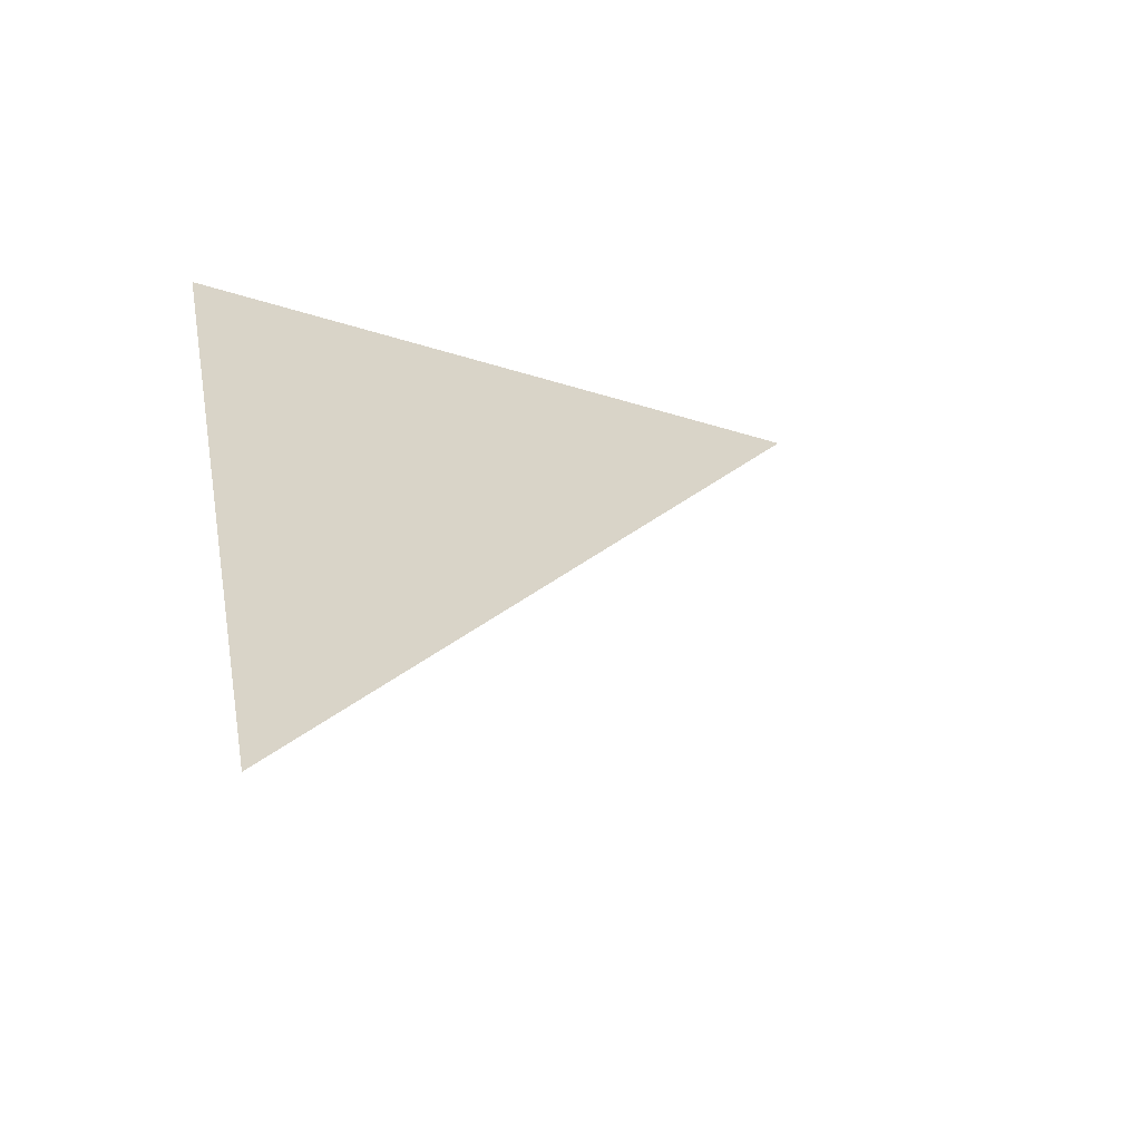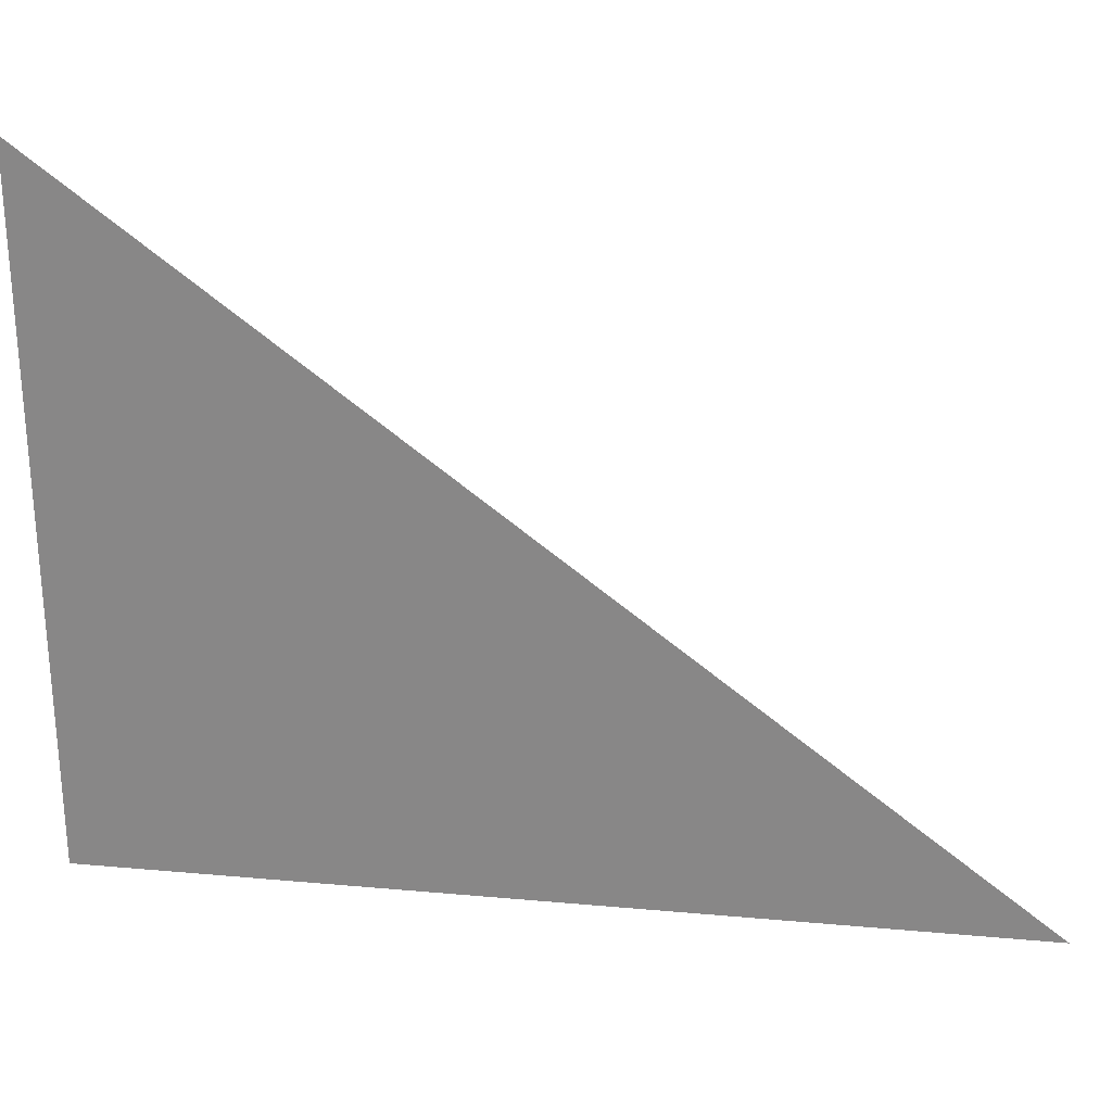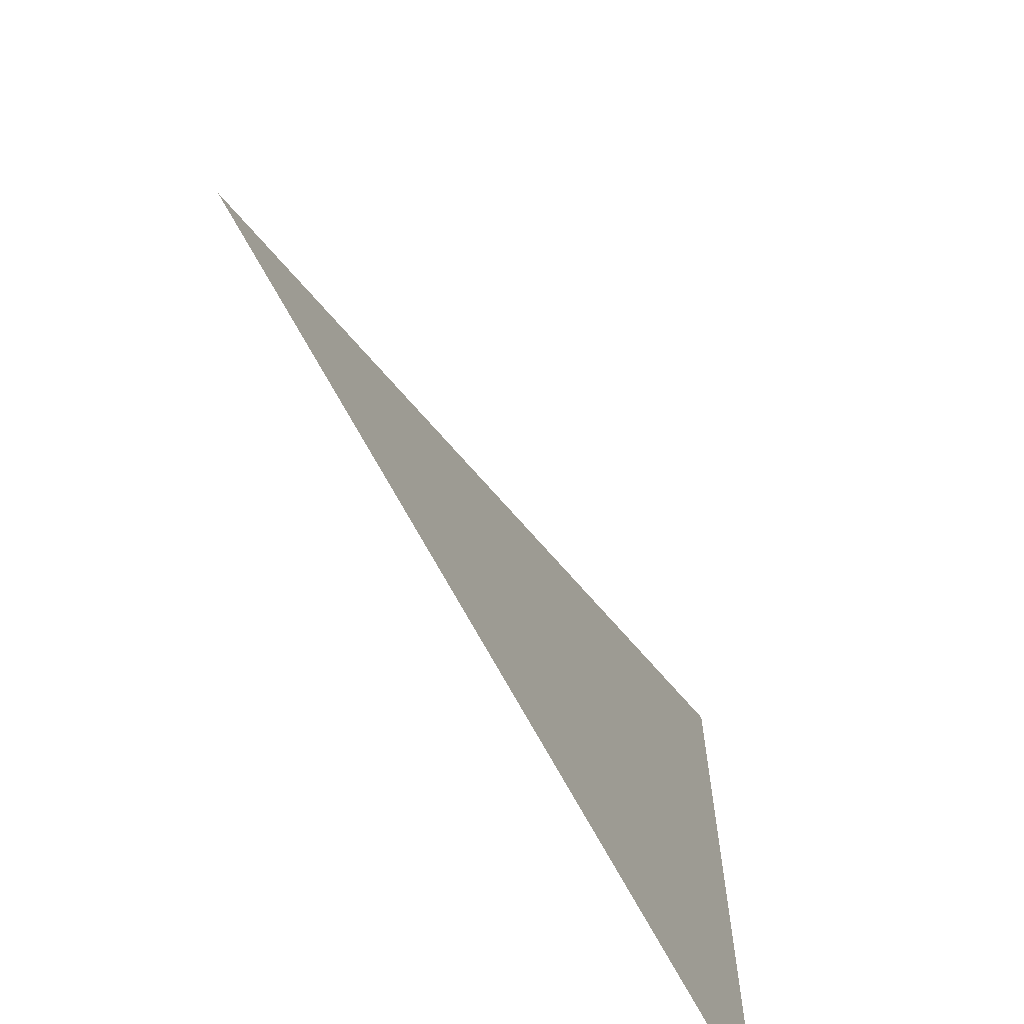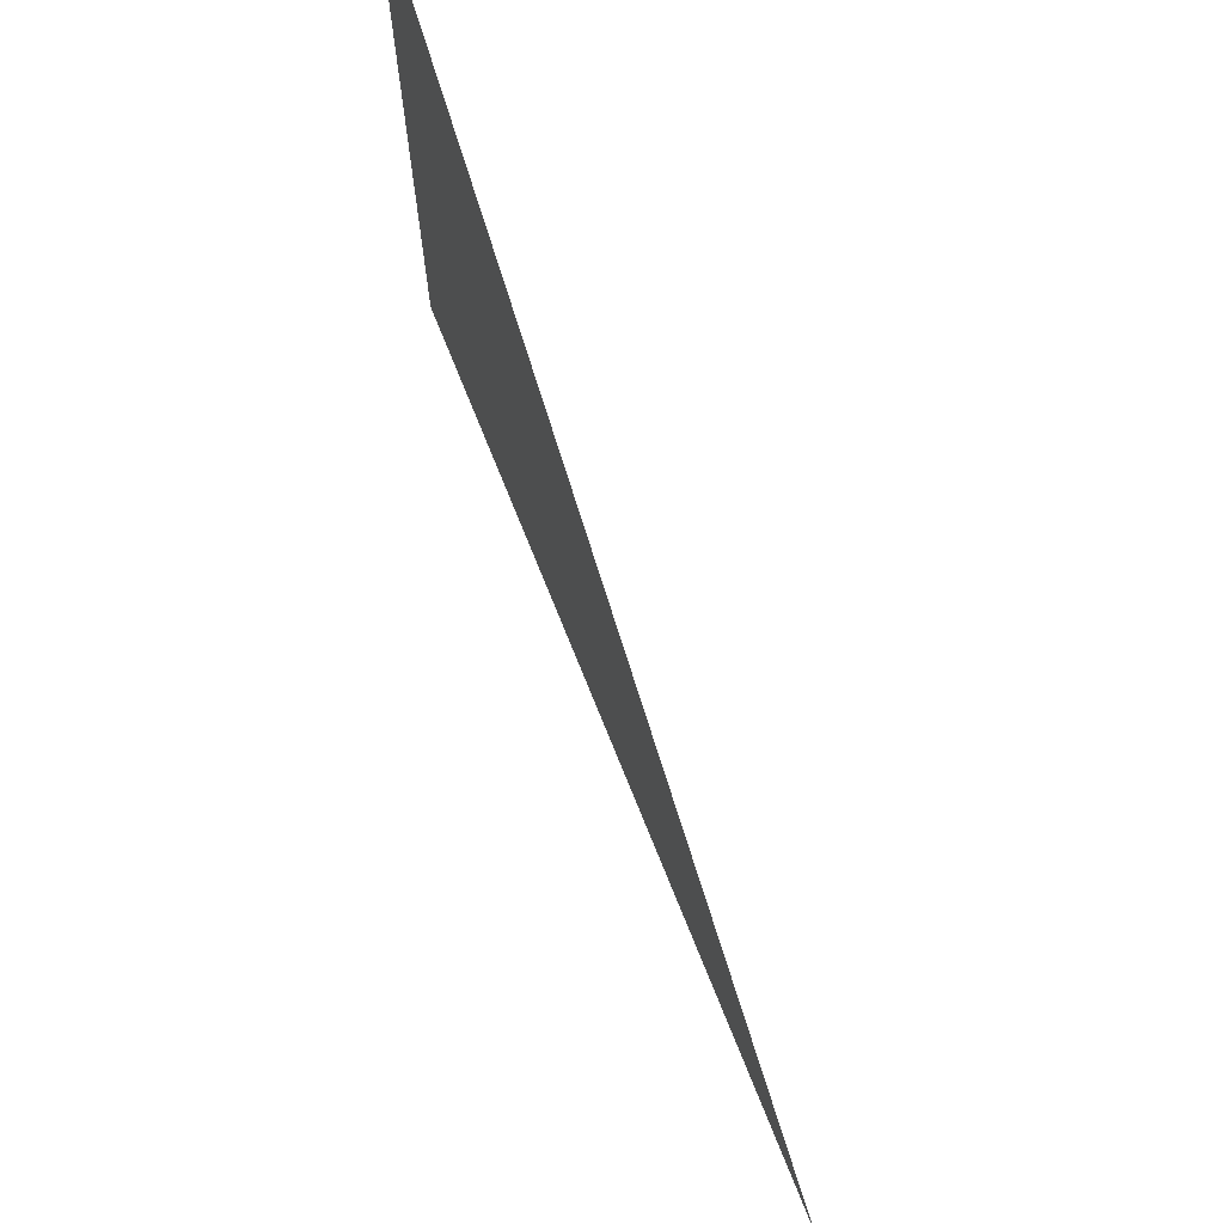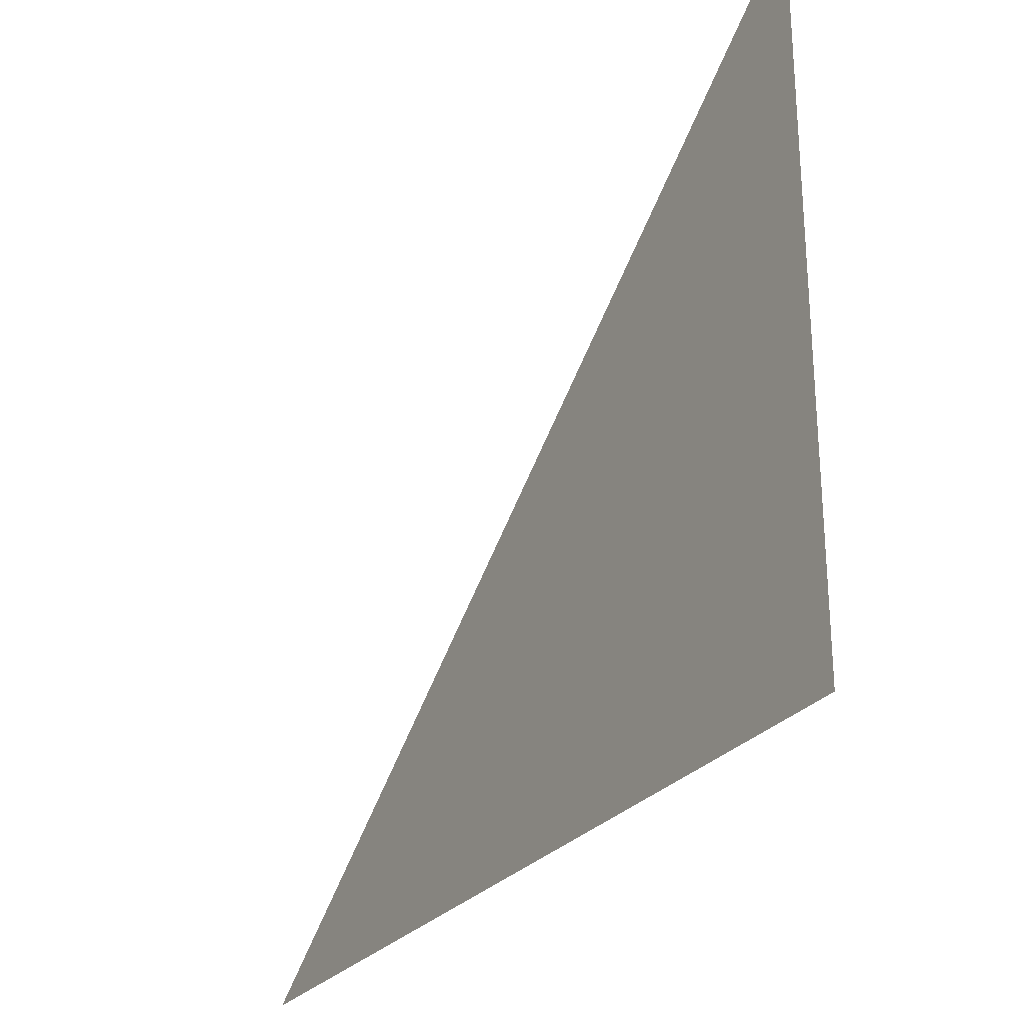
<metadata>
{"format":"obj","ext":"obj","renderer":"f3d","projection":"perspective","resolution":1024,"background":"white","views":[{"elev":-35.2,"azim":66.7,"up":"+Z"},{"elev":26.1,"azim":71.6,"up":"+Y"},{"elev":-66.1,"azim":-179.0,"up":"+Y"},{"elev":70.7,"azim":131.8,"up":"+Y"},{"elev":-27.5,"azim":-56.6,"up":"+Y"}]}
</metadata>
<code>
o Icosphere
v 0.9994 -0.001265 -1.001
v 0.003654 0.000518 0.9973
v 0.9994 -0.001265 -1.001
v 0.003654 0.000518 0.9973
v -0.001236 1.705 1.002
f 3 5 4
l 2 1

</code>
